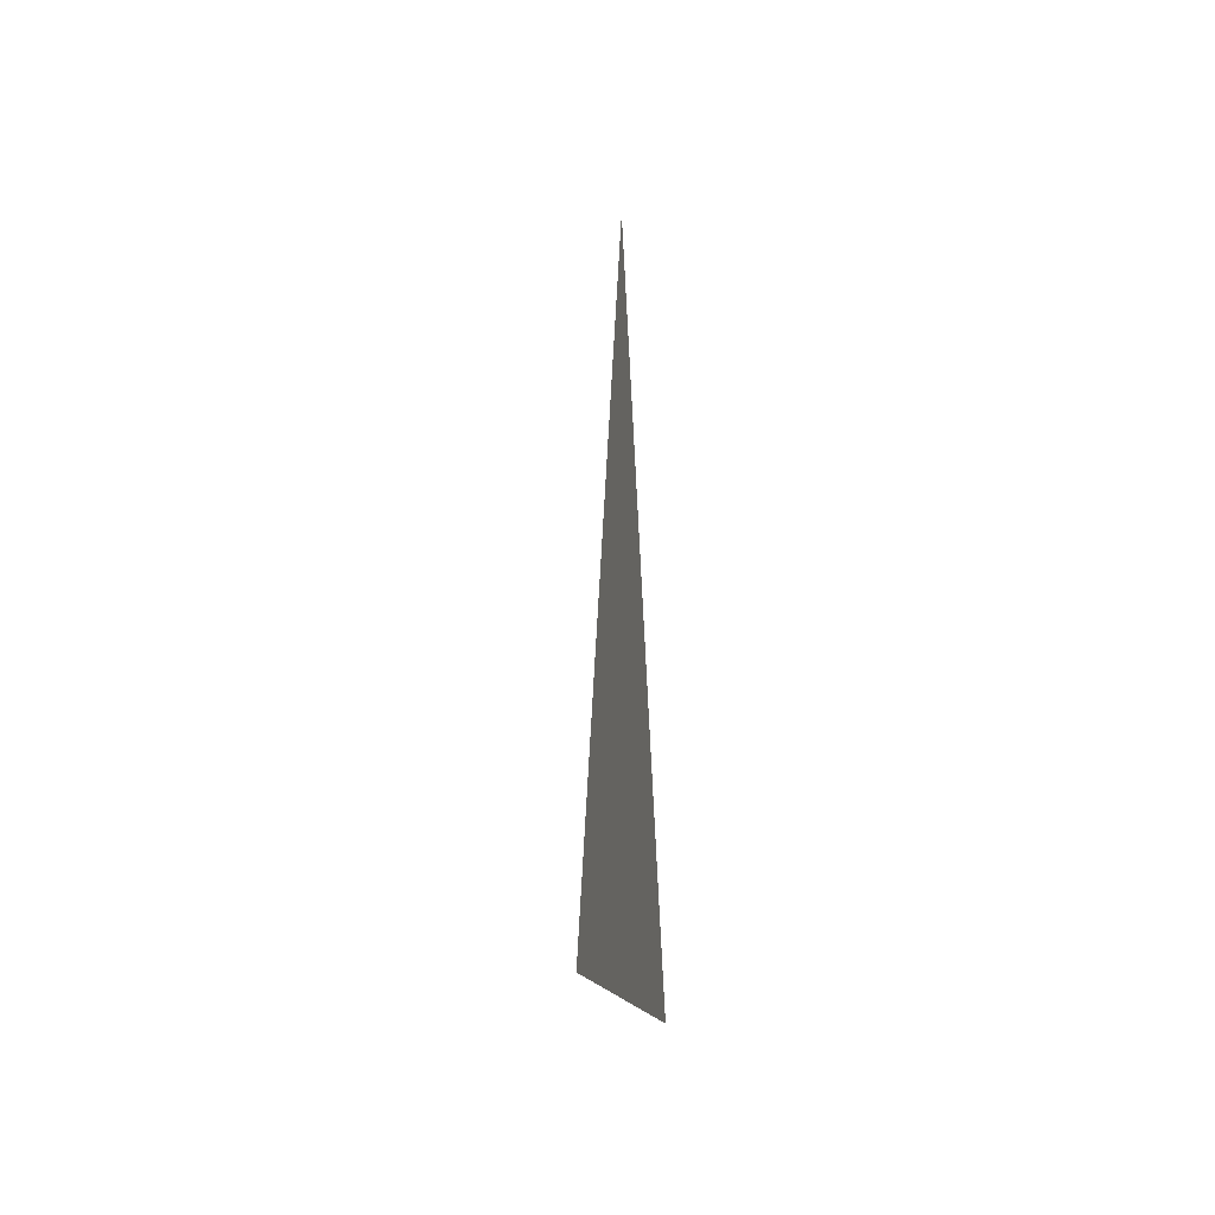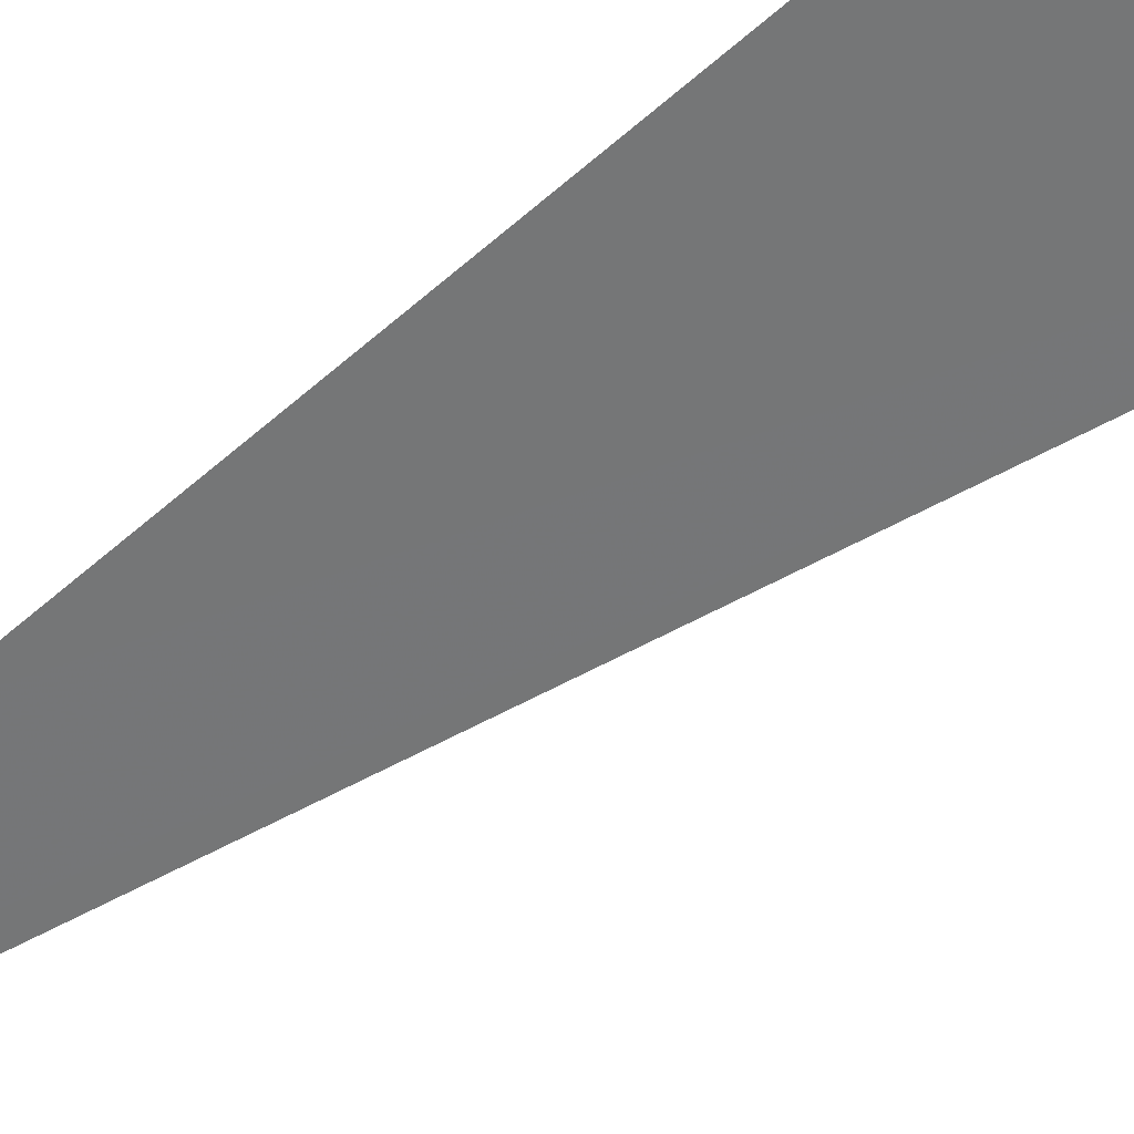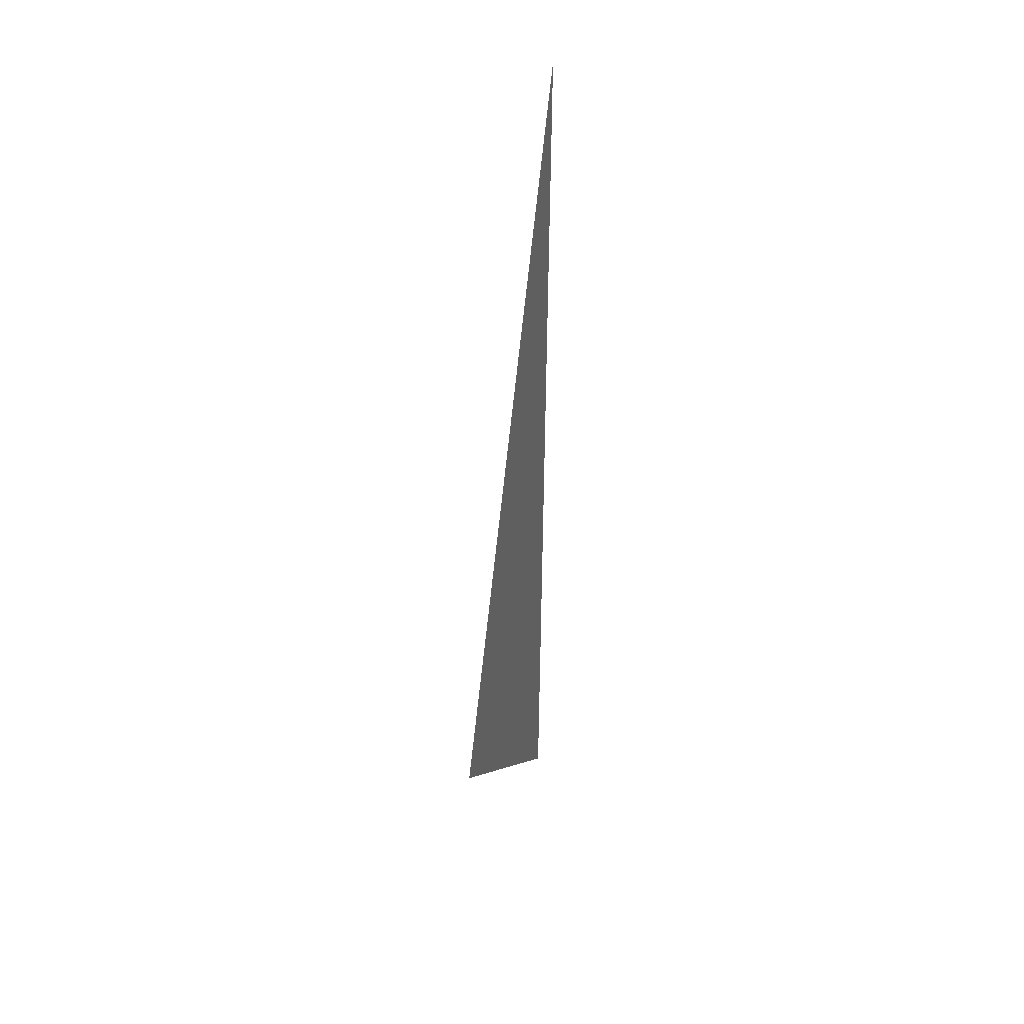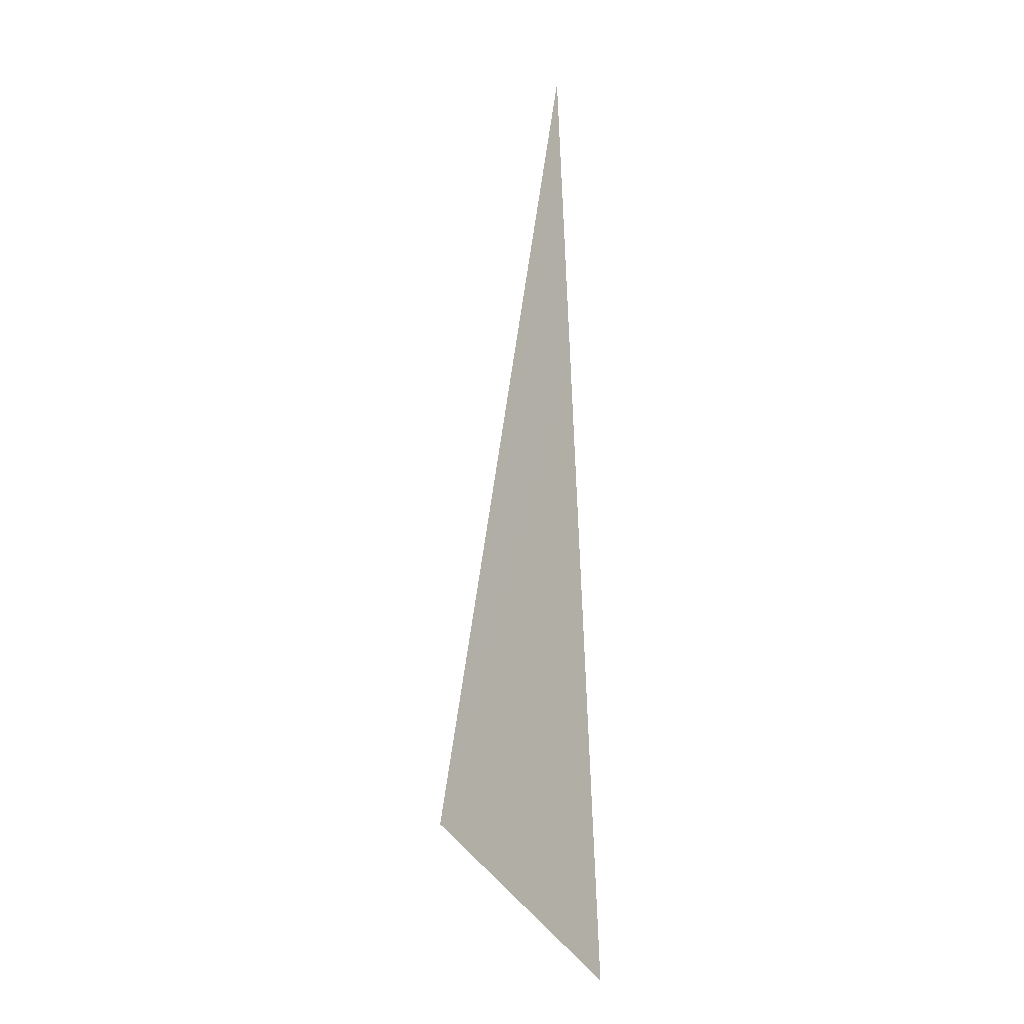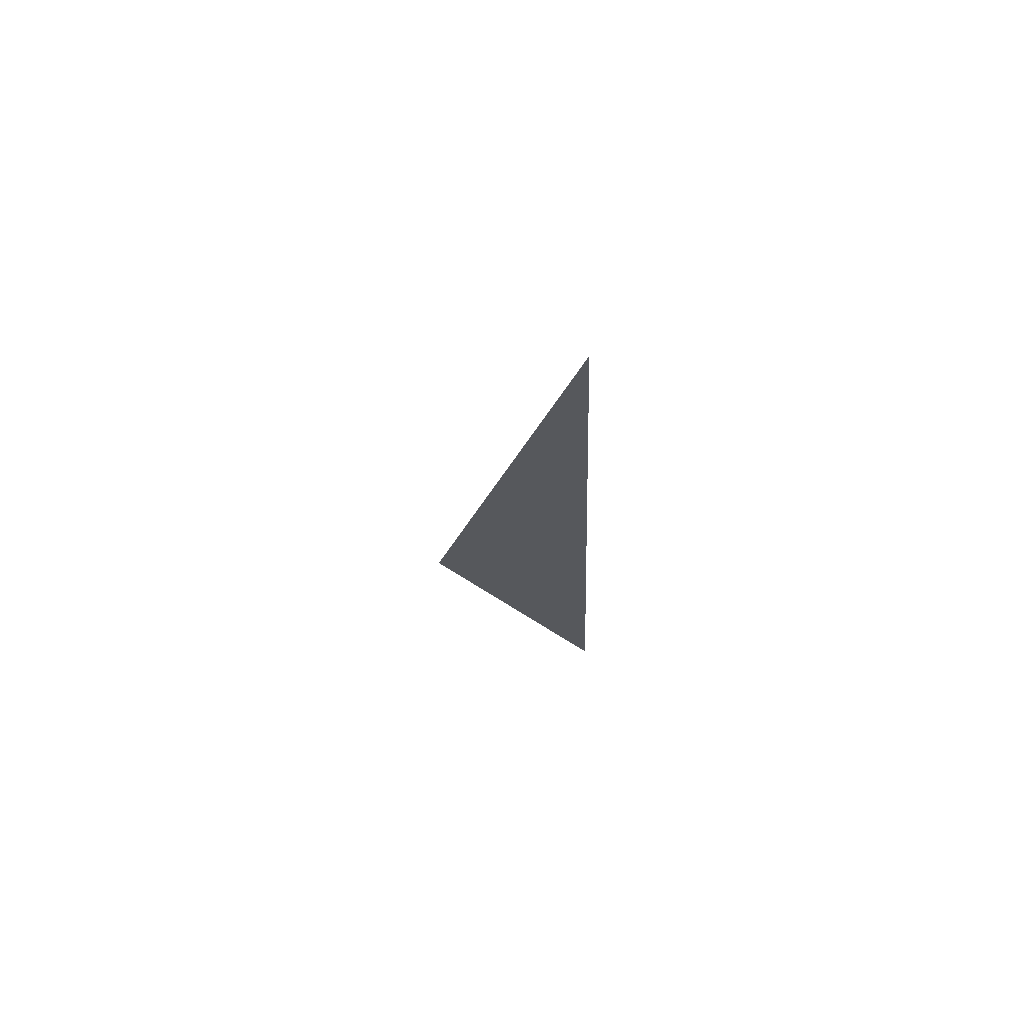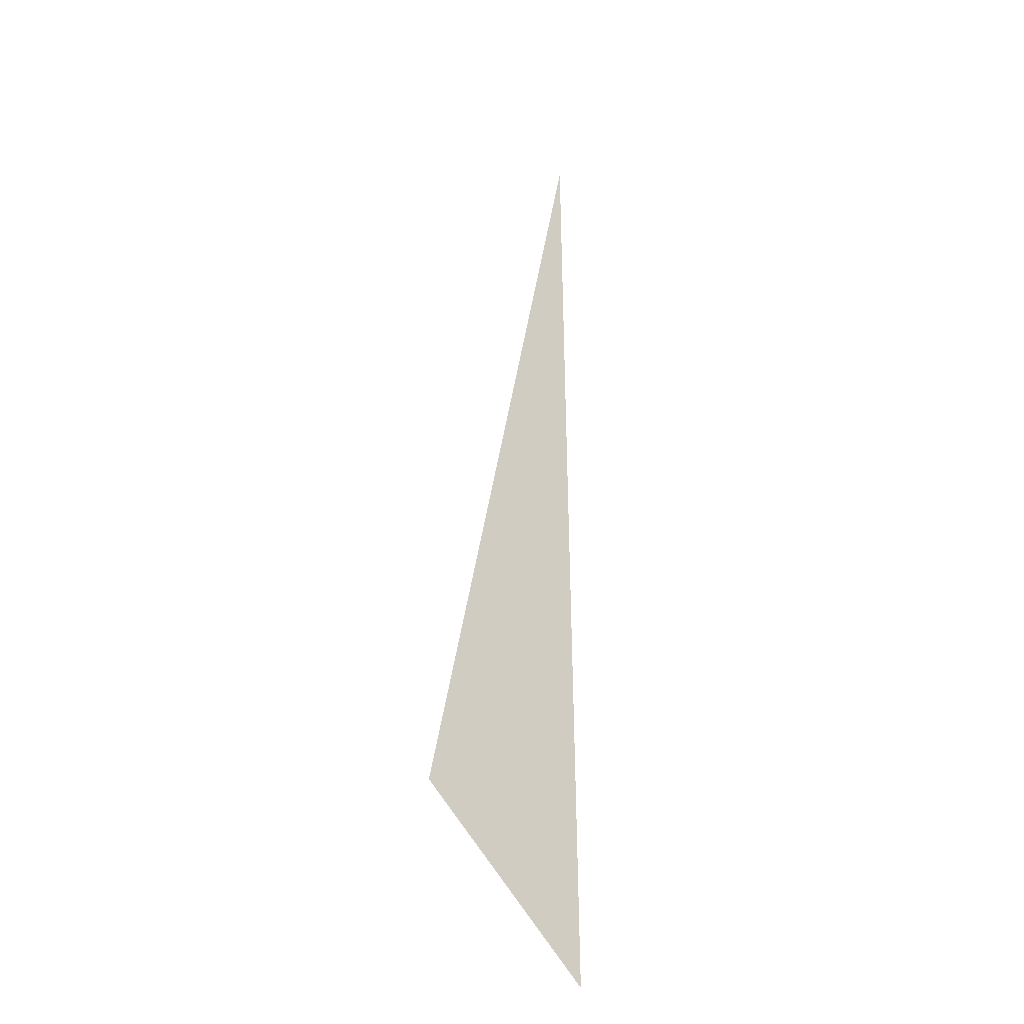
<metadata>
{"format":"obj","ext":"obj","renderer":"f3d","projection":"perspective","resolution":1024,"background":"white","views":[{"elev":-42.6,"azim":67.7,"up":"+Z"},{"elev":-58.4,"azim":130.5,"up":"+Y"},{"elev":39.6,"azim":-68.3,"up":"+Z"},{"elev":-17.4,"azim":34.2,"up":"+Z"},{"elev":71.1,"azim":18.1,"up":"+Z"},{"elev":-28.3,"azim":-45.6,"up":"+Z"}]}
</metadata>
<code>
v 0.1845 0.0298 0.02017
v 0.1877 0.02944 0.0287
v 0.1875 0.02934 0.03457
v 0.1876 0.02936 0.03318
v 0.1879 0.02957 0.02086
v 0.1881 0.02964 0.01724
f 3 4 1
f 1 4 2
f 1 2 5
f 1 5 6

</code>
